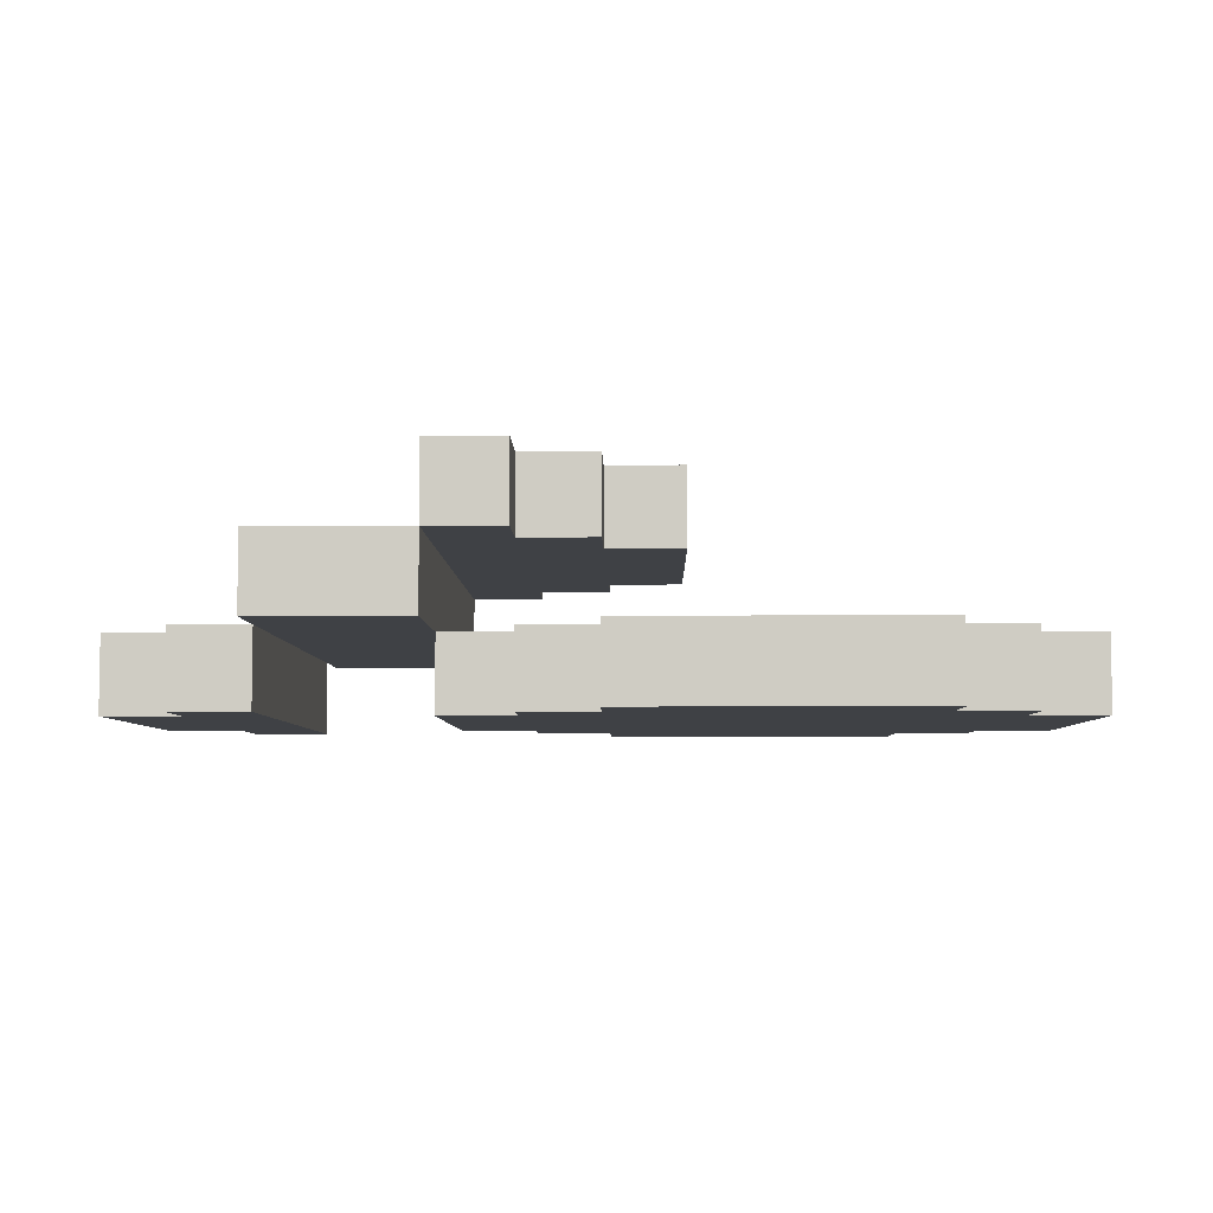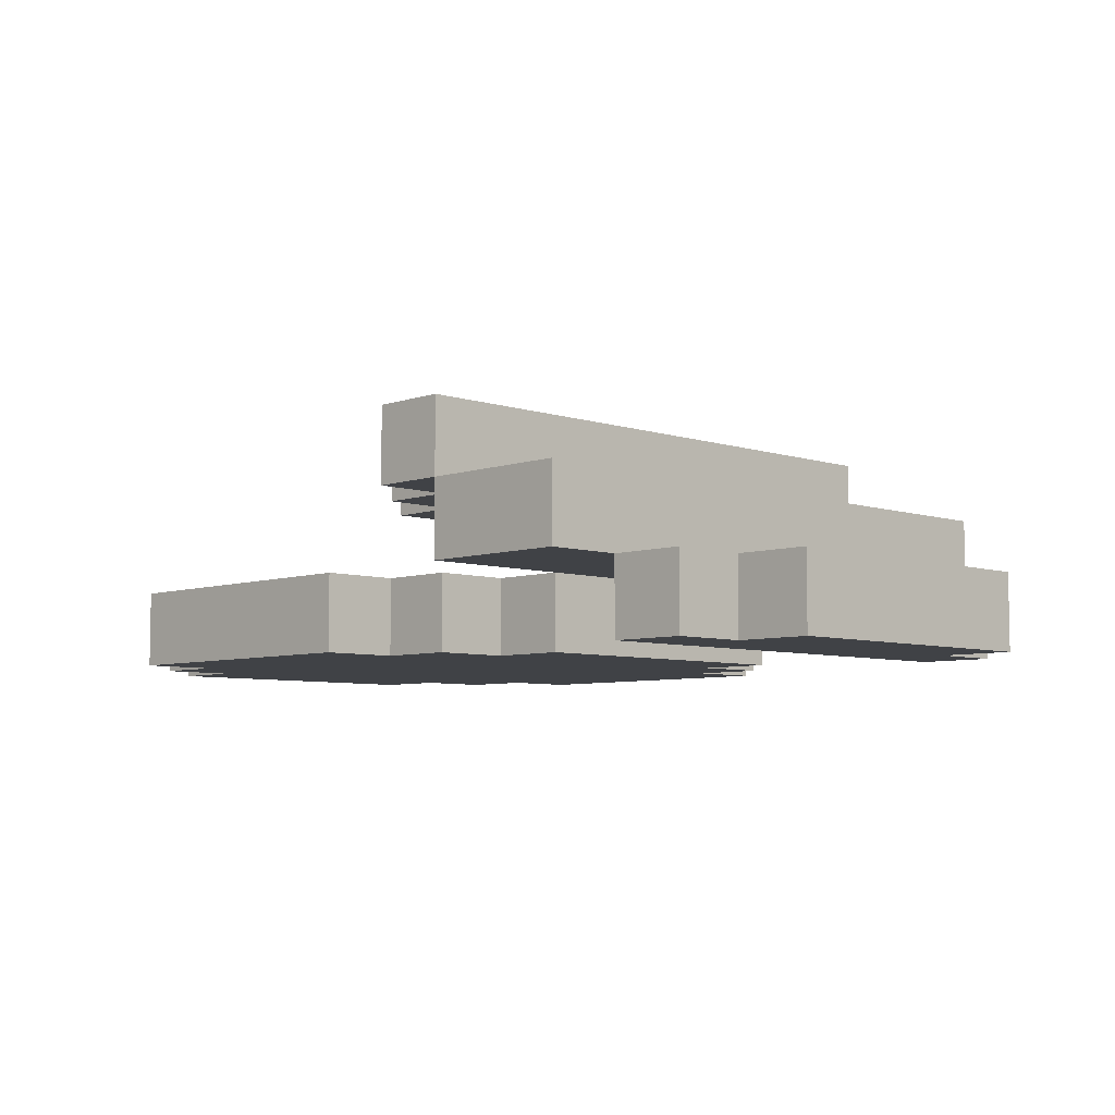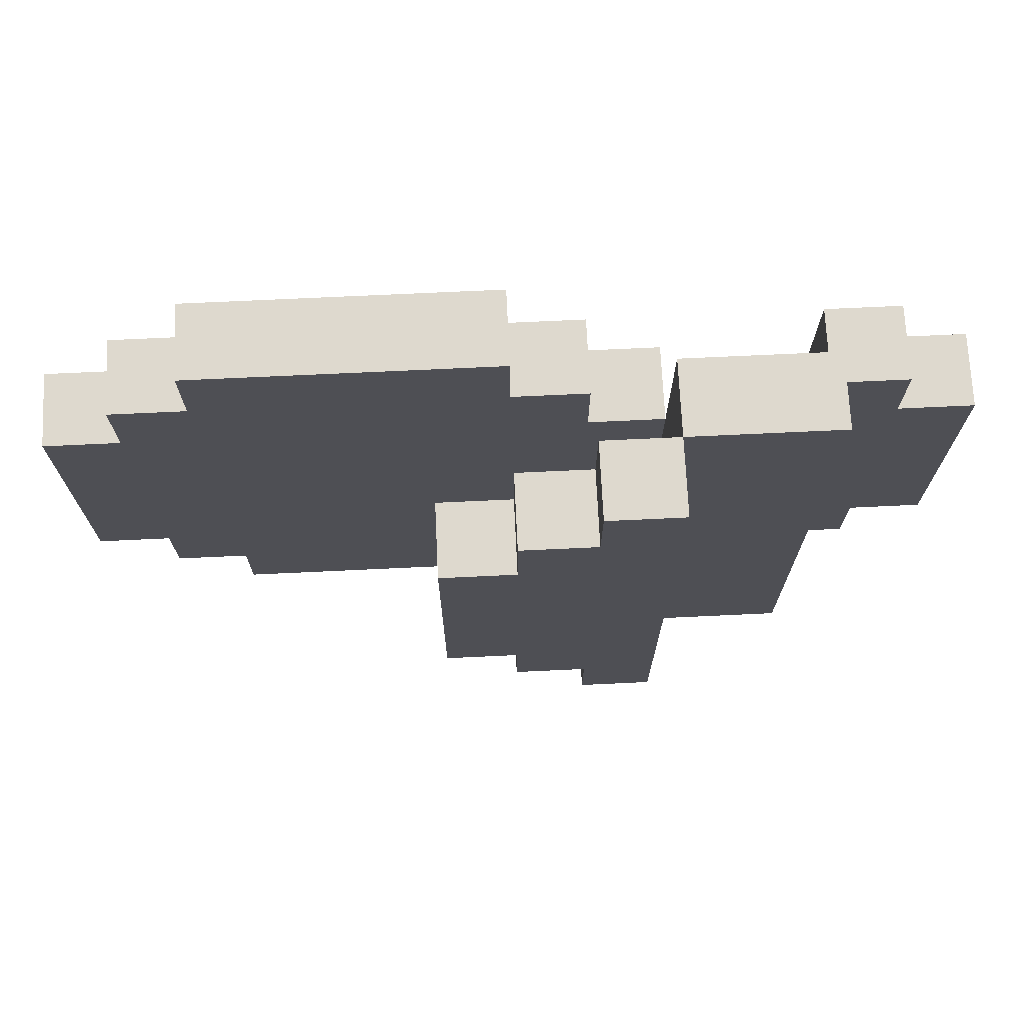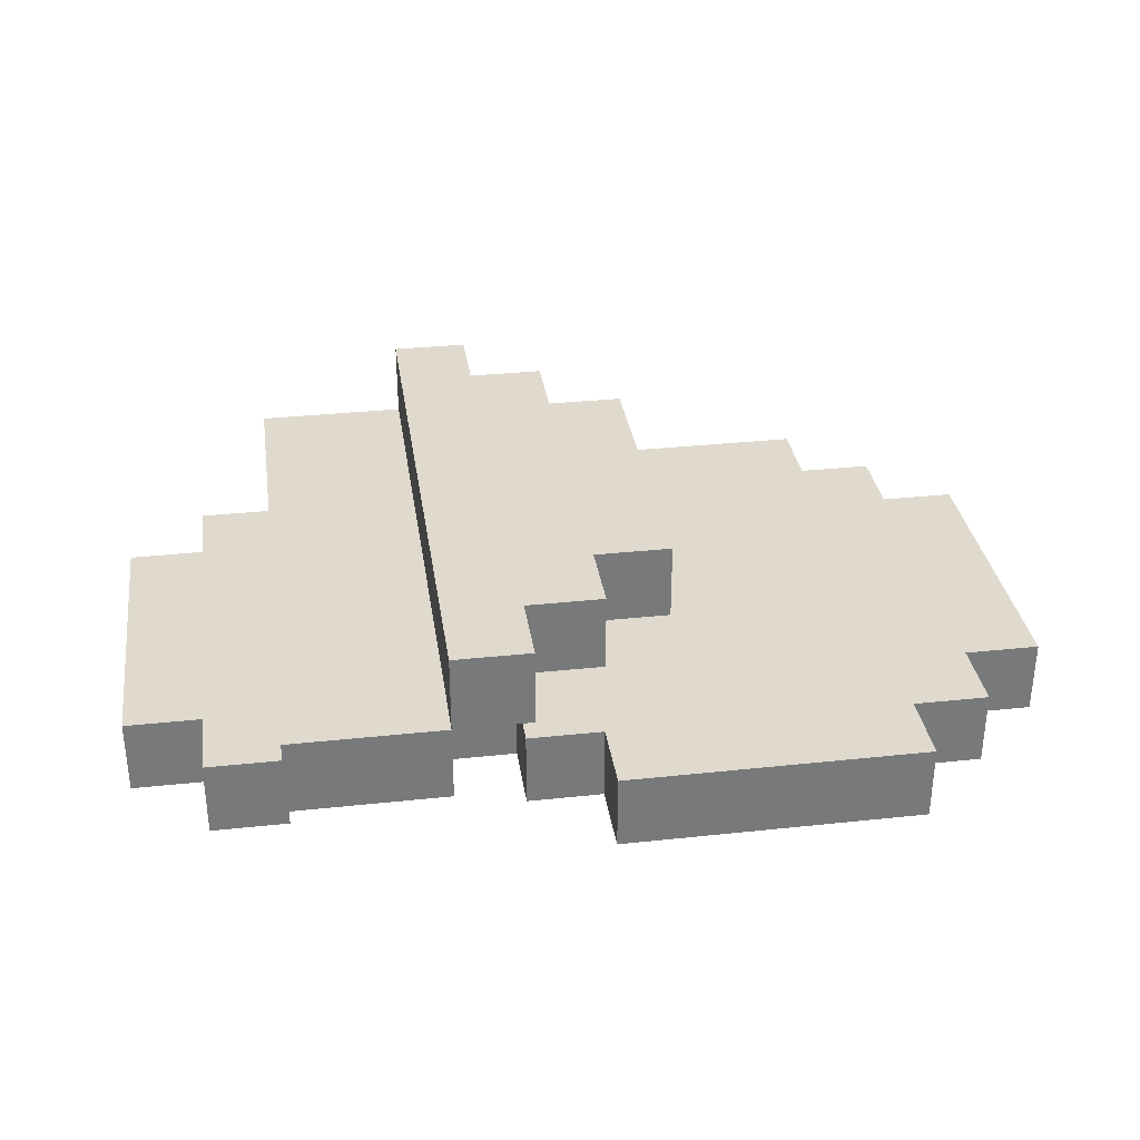
<metadata>
{"format":"obj","ext":"obj","renderer":"f3d","projection":"perspective","resolution":1024,"background":"white","views":[{"elev":-5.7,"azim":1.0,"up":"+Y"},{"elev":-6.3,"azim":-134.4,"up":"+Y"},{"elev":71.5,"azim":177.3,"up":"+Z"},{"elev":32.8,"azim":-8.4,"up":"+Y"}]}
</metadata>
<code>
o
v -0.6 0 0.2
v -0.6 0 -0.2
v -0.6 0.1 0.2
v -0.6 0.1 -0.2
v -0.5 0 0.3
v -0.5 0 0.2
v -0.5 0 -0.2
v -0.5 0 -0.3
v -0.5 0.1 0.3
v -0.5 0.1 0.2
v -0.5 0.1 -0.2
v -0.5 0.1 -0.3
v -0.4 0.1 0.4
v -0.4 0.1 0.3
v -0.4 0.1 0.2
v -0.4 0.1 0.1
v -0.4 0.1 -0.2
v -0.4 0.1 -0.3
v -0.4 0.1 -0.4
v -0.4 0.2 0.4
v -0.4 0.2 0.3
v -0.4 0.2 0.1
v -0.4 0.2 -0.2
v -0.4 0.2 -0.3
v -0.4 0.2 -0.4
v -0.2 0 0.2
v -0.2 0 -0.2
v -0.2 0.1 0.2
v -0.2 0.1 0.1
v -0.2 0.1 -0.1
v -0.2 0.1 -0.2
v -0.2 0.2 0.4
v -0.2 0.2 0.3
v -0.2 0.2 0.2
v -0.2 0.2 0.1
v -0.2 0.2 0
v -0.2 0.2 -0.1
v -0.2 0.2 -0.2
v -0.2 0.2 -0.3
v -0.2 0.2 -0.4
v -0.2 0.3 0.4
v -0.2 0.3 0.3
v -0.2 0.3 0.2
v -0.2 0.3 0.1
v -0.2 0.3 0
v -0.2 0.3 -0.1
v -0.2 0.3 -0.2
v -0.2 0.3 -0.4
v -0.1 0 0.3
v -0.1 0 0.2
v -0.1 0 -0.2
v -0.1 0 -0.3
v -0.1 0.1 0.3
v -0.1 0.1 0.2
v -0.1 0.1 -0.2
v -0.1 0.1 -0.3
v -5.96e-08 0 0.4
v -5.96e-08 0 0.3
v -5.96e-08 0 -0.3
v -5.96e-08 0 -0.4
v -5.96e-08 0.1 0.4
v -5.96e-08 0.1 0.3
v -5.96e-08 0.1 -0.3
v -5.96e-08 0.1 -0.4
v -0.4 0 0.3
v -0.4 0 0.2
v -0.4 0 -0.2
v -0.4 0 -0.3
v -0.4 0.1 0.3
v -0.4 0.1 0.2
v -0.4 0.1 0.1
v -0.4 0.1 -0.2
v -0.4 0.1 -0.3
v -0.2 0.1 0.4
v -0.2 0.1 0.3
v -0.2 0.1 0.2
v -0.2 0.1 0.1
v -0.2 0.1 -0.1
v -0.2 0.1 -0.2
v -0.2 0.1 -0.3
v -0.2 0.1 -0.4
v -0.2 0.2 0.4
v -0.2 0.2 0.3
v -0.2 0.2 0.2
v -0.2 0.2 0.1
v -0.2 0.2 0
v -0.2 0.2 -0.1
v -0.2 0.2 -0.2
v -0.2 0.2 -0.3
v -0.2 0.2 -0.4
v -0.1 0.2 0.4
v -0.1 0.2 0.3
v -0.1 0.2 -0.3
v -0.1 0.2 -0.4
v -0.1 0.3 0.4
v -0.1 0.3 0.3
v -0.1 0.3 -0.3
v -0.1 0.3 -0.4
v -5.96e-08 0.2 0.3
v -5.96e-08 0.2 0.2
v -5.96e-08 0.2 -0.2
v -5.96e-08 0.2 -0.3
v -5.96e-08 0.3 0.3
v -5.96e-08 0.3 0.2
v -5.96e-08 0.3 -0.2
v -5.96e-08 0.3 -0.3
v 0.1 0.2 0.2
v 0.1 0.2 -0.2
v 0.1 0.3 0.2
v 0.1 0.3 -0.2
v 0.4 0 0.4
v 0.4 0 0.3
v 0.4 0 -0.3
v 0.4 0 -0.4
v 0.4 0.1 0.4
v 0.4 0.1 0.3
v 0.4 0.1 -0.3
v 0.4 0.1 -0.4
v 0.5 0 0.3
v 0.5 0 0.2
v 0.5 0 -0.2
v 0.5 0 -0.3
v 0.5 0.1 0.3
v 0.5 0.1 0.2
v 0.5 0.1 -0.2
v 0.5 0.1 -0.3
v 0.6 0 0.2
v 0.6 0 -0.2
v 0.6 0.1 0.2
v 0.6 0.1 -0.2
v -0.4 0.1 0.4
v -0.4 0.2 0.4
v -0.2 0.1 0.4
v -0.2 0.2 0.4
v -0.2 0.3 0.4
v -0.1 0.2 0.4
v -0.1 0.3 0.4
v -5.96e-08 0 0.4
v -5.96e-08 0.1 0.4
v 0.4 0 0.4
v 0.4 0.1 0.4
v -0.5 0 0.3
v -0.5 0.1 0.3
v -0.4 0 0.3
v -0.4 0.1 0.3
v -0.1 0 0.3
v -0.1 0.1 0.3
v -0.1 0.2 0.3
v -0.1 0.3 0.3
v -5.96e-08 0 0.3
v -5.96e-08 0.1 0.3
v -5.96e-08 0.2 0.3
v -5.96e-08 0.3 0.3
v 0.4 0 0.3
v 0.4 0.1 0.3
v 0.5 0 0.3
v 0.5 0.1 0.3
v -0.6 0 0.2
v -0.6 0.1 0.2
v -0.5 0 0.2
v -0.5 0.1 0.2
v -0.2 0 0.2
v -0.2 0.1 0.2
v -0.1 0 0.2
v -0.1 0.1 0.2
v -5.96e-08 0.2 0.2
v -5.96e-08 0.3 0.2
v 0.1 0.2 0.2
v 0.1 0.3 0.2
v 0.5 0 0.2
v 0.5 0.1 0.2
v 0.6 0 0.2
v 0.6 0.1 0.2
v -0.6 0 -0.2
v -0.6 0.1 -0.2
v -0.5 0 -0.2
v -0.5 0.1 -0.2
v -0.2 0 -0.2
v -0.2 0.1 -0.2
v -0.1 0 -0.2
v -0.1 0.1 -0.2
v -5.96e-08 0.2 -0.2
v -5.96e-08 0.3 -0.2
v 0.1 0.2 -0.2
v 0.1 0.3 -0.2
v 0.5 0 -0.2
v 0.5 0.1 -0.2
v 0.6 0 -0.2
v 0.6 0.1 -0.2
v -0.5 0 -0.3
v -0.5 0.1 -0.3
v -0.4 0 -0.3
v -0.4 0.1 -0.3
v -0.1 0 -0.3
v -0.1 0.1 -0.3
v -0.1 0.2 -0.3
v -0.1 0.3 -0.3
v -5.96e-08 0 -0.3
v -5.96e-08 0.1 -0.3
v -5.96e-08 0.2 -0.3
v -5.96e-08 0.3 -0.3
v 0.4 0 -0.3
v 0.4 0.1 -0.3
v 0.5 0 -0.3
v 0.5 0.1 -0.3
v -0.4 0.1 -0.4
v -0.4 0.2 -0.4
v -0.2 0.1 -0.4
v -0.2 0.2 -0.4
v -0.2 0.3 -0.4
v -0.1 0.2 -0.4
v -0.1 0.3 -0.4
v -5.96e-08 0 -0.4
v -5.96e-08 0.1 -0.4
v 0.4 0 -0.4
v 0.4 0.1 -0.4
v -5.96e-08 0 0.4
v 0.4 0 0.4
v -0.5 0 0.3
v -0.4 0 0.3
v -0.1 0 0.3
v -5.96e-08 0 0.3
v 0.1 0 0.3
v 0.3 0 0.3
v 0.4 0 0.3
v 0.5 0 0.3
v -0.6 0 0.2
v -0.5 0 0.2
v -0.4 0 0.2
v -0.2 0 0.2
v -0.1 0 0.2
v -5.96e-08 0 0.2
v 0.1 0 0.2
v 0.2 0 0.2
v 0.3 0 0.2
v 0.4 0 0.2
v 0.5 0 0.2
v 0.6 0 0.2
v -5.96e-08 0 0.1
v 0.1 0 0.1
v 0.2 0 0.1
v 0.3 0 0.1
v 0.4 0 0.1
v 0.5 0 0.1
v -5.96e-08 0 -0.1
v 0.3 0 -0.1
v 0.4 0 -0.1
v -0.6 0 -0.2
v -0.5 0 -0.2
v -0.4 0 -0.2
v -0.2 0 -0.2
v -0.1 0 -0.2
v -5.96e-08 0 -0.2
v 0.1 0 -0.2
v 0.3 0 -0.2
v 0.5 0 -0.2
v 0.6 0 -0.2
v -0.5 0 -0.3
v -0.4 0 -0.3
v -0.1 0 -0.3
v -5.96e-08 0 -0.3
v 0.1 0 -0.3
v 0.3 0 -0.3
v 0.4 0 -0.3
v 0.5 0 -0.3
v -5.96e-08 0 -0.4
v 0.4 0 -0.4
v -0.4 0.1 0.4
v -0.2 0.1 0.4
v -0.4 0.1 0.3
v -0.2 0.1 0.3
v -0.4 0.1 0.2
v -0.3 0.1 0.2
v -0.2 0.1 0.2
v -0.4 0.1 0.1
v -0.3 0.1 0.1
v -0.2 0.1 0.1
v -0.3 0.1 -0.1
v -0.2 0.1 -0.1
v -0.4 0.1 -0.2
v -0.2 0.1 -0.2
v -0.4 0.1 -0.3
v -0.2 0.1 -0.3
v -0.4 0.1 -0.4
v -0.2 0.1 -0.4
v -0.2 0.2 0.4
v -0.1 0.2 0.4
v -0.2 0.2 0.3
v -0.1 0.2 0.3
v -5.96e-08 0.2 0.3
v -0.2 0.2 0.2
v -0.1 0.2 0.2
v -5.96e-08 0.2 0.2
v 0.1 0.2 0.2
v -0.2 0.2 0.1
v -0.1 0.2 0.1
v -5.96e-08 0.2 0.1
v -0.2 0.2 0
v -0.1 0.2 0
v -0.2 0.2 -0.1
v -5.96e-08 0.2 -0.1
v -0.2 0.2 -0.2
v -5.96e-08 0.2 -0.2
v 0.1 0.2 -0.2
v -0.2 0.2 -0.3
v -0.1 0.2 -0.3
v -5.96e-08 0.2 -0.3
v -0.2 0.2 -0.4
v -0.1 0.2 -0.4
v -5.96e-08 0.1 0.4
v 0.4 0.1 0.4
v -0.5 0.1 0.3
v -0.4 0.1 0.3
v -0.1 0.1 0.3
v -5.96e-08 0.1 0.3
v 0.1 0.1 0.3
v 0.3 0.1 0.3
v 0.4 0.1 0.3
v 0.5 0.1 0.3
v -0.6 0.1 0.2
v -0.5 0.1 0.2
v -0.4 0.1 0.2
v -0.2 0.1 0.2
v -0.1 0.1 0.2
v -5.96e-08 0.1 0.2
v 0.1 0.1 0.2
v 0.2 0.1 0.2
v 0.3 0.1 0.2
v 0.4 0.1 0.2
v 0.5 0.1 0.2
v 0.6 0.1 0.2
v -0.4 0.1 0.1
v -0.2 0.1 0.1
v -5.96e-08 0.1 0.1
v 0.1 0.1 0.1
v 0.2 0.1 0.1
v 0.3 0.1 0.1
v 0.4 0.1 0.1
v 0.5 0.1 0.1
v -0.2 0.1 -0.1
v -5.96e-08 0.1 -0.1
v 0.3 0.1 -0.1
v 0.4 0.1 -0.1
v -0.6 0.1 -0.2
v -0.5 0.1 -0.2
v -0.4 0.1 -0.2
v -0.2 0.1 -0.2
v -0.1 0.1 -0.2
v -5.96e-08 0.1 -0.2
v 0.1 0.1 -0.2
v 0.3 0.1 -0.2
v 0.5 0.1 -0.2
v 0.6 0.1 -0.2
v -0.5 0.1 -0.3
v -0.4 0.1 -0.3
v -0.1 0.1 -0.3
v -5.96e-08 0.1 -0.3
v 0.1 0.1 -0.3
v 0.3 0.1 -0.3
v 0.4 0.1 -0.3
v 0.5 0.1 -0.3
v -5.96e-08 0.1 -0.4
v 0.4 0.1 -0.4
v -0.4 0.2 0.4
v -0.2 0.2 0.4
v -0.4 0.2 0.3
v -0.2 0.2 0.3
v -0.3 0.2 0.2
v -0.2 0.2 0.2
v -0.4 0.2 0.1
v -0.3 0.2 0.1
v -0.2 0.2 0.1
v -0.2 0.2 0
v -0.3 0.2 -0.1
v -0.2 0.2 -0.1
v -0.4 0.2 -0.2
v -0.2 0.2 -0.2
v -0.4 0.2 -0.3
v -0.2 0.2 -0.3
v -0.4 0.2 -0.4
v -0.2 0.2 -0.4
v -0.2 0.3 0.4
v -0.1 0.3 0.4
v -0.2 0.3 0.3
v -0.1 0.3 0.3
v -5.96e-08 0.3 0.3
v -0.2 0.3 0.2
v -0.1 0.3 0.2
v -5.96e-08 0.3 0.2
v 0.1 0.3 0.2
v -0.2 0.3 0.1
v -0.1 0.3 0.1
v -5.96e-08 0.3 0.1
v -0.2 0.3 0
v -0.1 0.3 0
v -0.2 0.3 -0.1
v -5.96e-08 0.3 -0.1
v -0.2 0.3 -0.2
v -5.96e-08 0.3 -0.2
v 0.1 0.3 -0.2
v -0.1 0.3 -0.3
v -5.96e-08 0.3 -0.3
v -0.2 0.3 -0.4
v -0.1 0.3 -0.4
f 3 2 1
f 4 2 3
f 9 6 5
f 10 6 9
f 11 8 7
f 12 8 11
f 20 14 13
f 21 15 14
f 21 14 20
f 21 16 15
f 22 17 16
f 22 16 21
f 23 18 17
f 23 17 22
f 24 19 18
f 24 18 23
f 25 19 24
f 28 27 26
f 29 27 28
f 30 27 29
f 31 27 30
f 41 33 32
f 42 34 33
f 42 33 41
f 43 35 34
f 43 34 42
f 44 36 35
f 44 35 43
f 45 37 36
f 45 36 44
f 46 38 37
f 46 37 45
f 47 40 39
f 47 38 46
f 47 39 38
f 48 40 47
f 53 50 49
f 54 50 53
f 55 52 51
f 56 52 55
f 61 58 57
f 62 58 61
f 63 60 59
f 64 60 63
f 65 66 69
f 66 67 70
f 69 66 70
f 70 67 71
f 67 68 72
f 71 67 72
f 72 68 73
f 74 75 82
f 75 76 83
f 82 75 83
f 76 77 84
f 83 76 84
f 77 78 85
f 84 77 85
f 85 78 86
f 78 79 87
f 86 78 87
f 79 80 88
f 87 79 88
f 80 81 89
f 88 80 89
f 89 81 90
f 91 92 95
f 95 92 96
f 93 94 97
f 97 94 98
f 99 100 103
f 103 100 104
f 101 102 105
f 105 102 106
f 107 108 109
f 109 108 110
f 111 112 115
f 115 112 116
f 113 114 117
f 117 114 118
f 119 120 123
f 123 120 124
f 121 122 125
f 125 122 126
f 127 128 129
f 129 128 130
f 133 132 131
f 134 132 133
f 136 135 134
f 137 135 136
f 140 139 138
f 141 139 140
f 144 143 142
f 145 143 144
f 150 147 146
f 151 147 150
f 152 149 148
f 153 149 152
f 156 155 154
f 157 155 156
f 160 159 158
f 161 159 160
f 164 163 162
f 165 163 164
f 168 167 166
f 169 167 168
f 172 171 170
f 173 171 172
f 174 175 176
f 176 175 177
f 178 179 180
f 180 179 181
f 182 183 184
f 184 183 185
f 186 187 188
f 188 187 189
f 190 191 192
f 192 191 193
f 194 195 198
f 198 195 199
f 196 197 200
f 200 197 201
f 202 203 204
f 204 203 205
f 206 207 208
f 208 207 209
f 209 210 211
f 211 210 212
f 213 214 215
f 215 214 216
f 222 218 217
f 223 218 222
f 224 218 223
f 225 218 224
f 228 220 219
f 229 220 228
f 231 222 221
f 232 223 222
f 232 222 231
f 233 224 223
f 233 223 232
f 234 224 233
f 235 225 224
f 235 224 234
f 236 226 225
f 236 225 235
f 237 226 236
f 239 232 231
f 239 233 232
f 240 234 233
f 240 233 239
f 241 235 234
f 241 234 240
f 241 236 235
f 242 236 241
f 243 238 237
f 243 236 242
f 243 237 236
f 244 238 243
f 245 240 239
f 245 242 241
f 245 239 231
f 245 241 240
f 246 243 242
f 246 242 245
f 247 244 243
f 247 243 246
f 248 228 227
f 249 229 228
f 249 228 248
f 250 229 249
f 251 231 230
f 252 245 231
f 252 231 251
f 253 246 245
f 253 245 252
f 254 246 253
f 255 247 246
f 255 246 254
f 256 238 244
f 256 247 255
f 256 244 247
f 257 238 256
f 258 250 249
f 259 250 258
f 260 253 252
f 260 254 253
f 261 254 260
f 262 255 254
f 262 254 261
f 263 256 255
f 263 255 262
f 264 256 263
f 265 256 264
f 266 262 261
f 266 264 263
f 266 263 262
f 267 264 266
f 270 269 268
f 271 269 270
f 272 271 270
f 273 271 272
f 274 271 273
f 275 273 272
f 276 274 273
f 276 273 275
f 277 274 276
f 278 276 275
f 278 277 276
f 279 277 278
f 280 278 275
f 280 279 278
f 281 279 280
f 282 281 280
f 283 281 282
f 284 283 282
f 285 283 284
f 288 287 286
f 289 287 288
f 291 289 288
f 292 290 289
f 292 289 291
f 293 290 292
f 295 292 291
f 296 293 292
f 296 292 295
f 297 294 293
f 297 293 296
f 298 296 295
f 299 297 296
f 299 296 298
f 300 299 298
f 301 294 297
f 301 299 300
f 301 297 299
f 302 301 300
f 303 294 301
f 303 301 302
f 304 294 303
f 305 303 302
f 306 303 305
f 307 303 306
f 308 306 305
f 309 306 308
f 310 311 315
f 315 311 316
f 316 311 317
f 317 311 318
f 312 313 321
f 321 313 322
f 314 315 324
f 315 316 325
f 324 315 325
f 316 317 326
f 325 316 326
f 326 317 327
f 317 318 328
f 327 317 328
f 318 319 329
f 328 318 329
f 329 319 330
f 321 322 332
f 323 324 333
f 324 325 334
f 325 326 334
f 326 327 335
f 334 326 335
f 327 328 336
f 335 327 336
f 328 329 336
f 336 329 337
f 330 331 338
f 337 329 338
f 329 330 338
f 338 331 339
f 333 324 340
f 334 335 341
f 336 337 341
f 324 334 341
f 335 336 341
f 337 338 342
f 341 337 342
f 338 339 343
f 342 338 343
f 320 321 344
f 321 332 345
f 344 321 345
f 345 332 346
f 340 324 347
f 324 341 348
f 347 324 348
f 341 342 349
f 348 341 349
f 349 342 350
f 342 343 351
f 350 342 351
f 339 331 352
f 351 343 352
f 343 339 352
f 352 331 353
f 345 346 354
f 354 346 355
f 348 349 356
f 349 350 356
f 356 350 357
f 350 351 358
f 357 350 358
f 351 352 359
f 358 351 359
f 359 352 360
f 360 352 361
f 357 358 362
f 359 360 362
f 358 359 362
f 362 360 363
f 364 365 366
f 366 365 367
f 366 367 368
f 368 367 369
f 366 368 370
f 368 369 371
f 370 368 371
f 371 369 372
f 371 372 373
f 370 371 374
f 371 373 374
f 374 373 375
f 370 374 376
f 374 375 376
f 376 375 377
f 376 377 378
f 378 377 379
f 378 379 380
f 380 379 381
f 382 383 384
f 384 383 385
f 384 385 387
f 385 386 388
f 387 385 388
f 388 386 389
f 387 388 391
f 388 389 392
f 391 388 392
f 389 390 393
f 392 389 393
f 391 392 394
f 392 393 395
f 394 392 395
f 394 395 396
f 393 390 397
f 396 395 397
f 395 393 397
f 396 397 398
f 397 390 399
f 398 397 399
f 399 390 400
f 398 399 401
f 401 399 402
f 398 401 403
f 403 401 404

</code>
